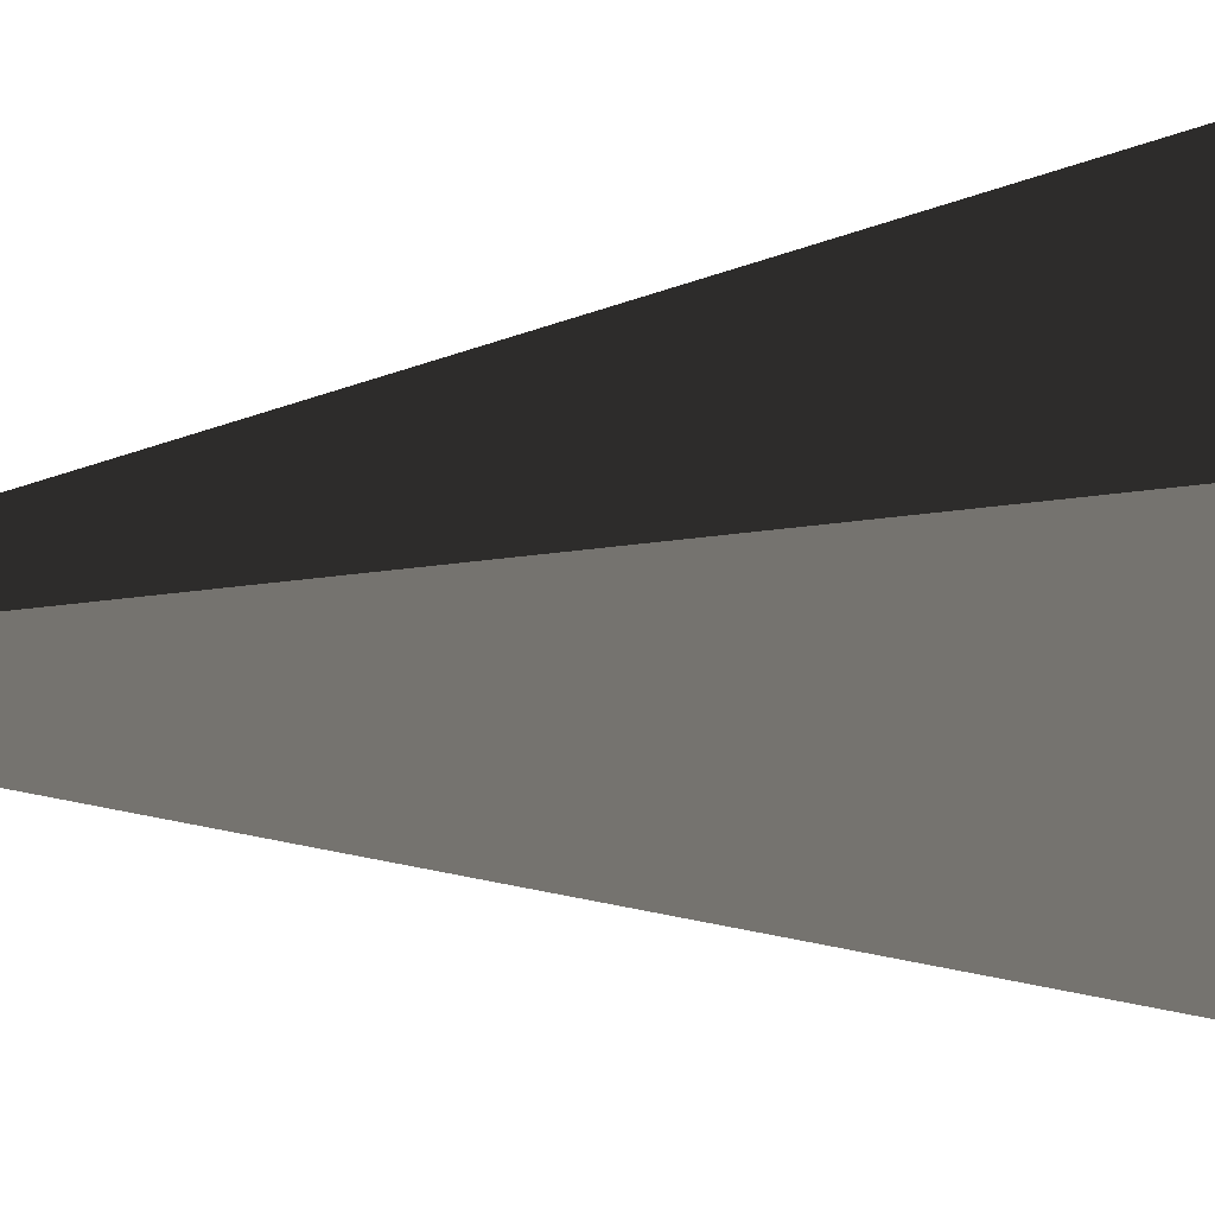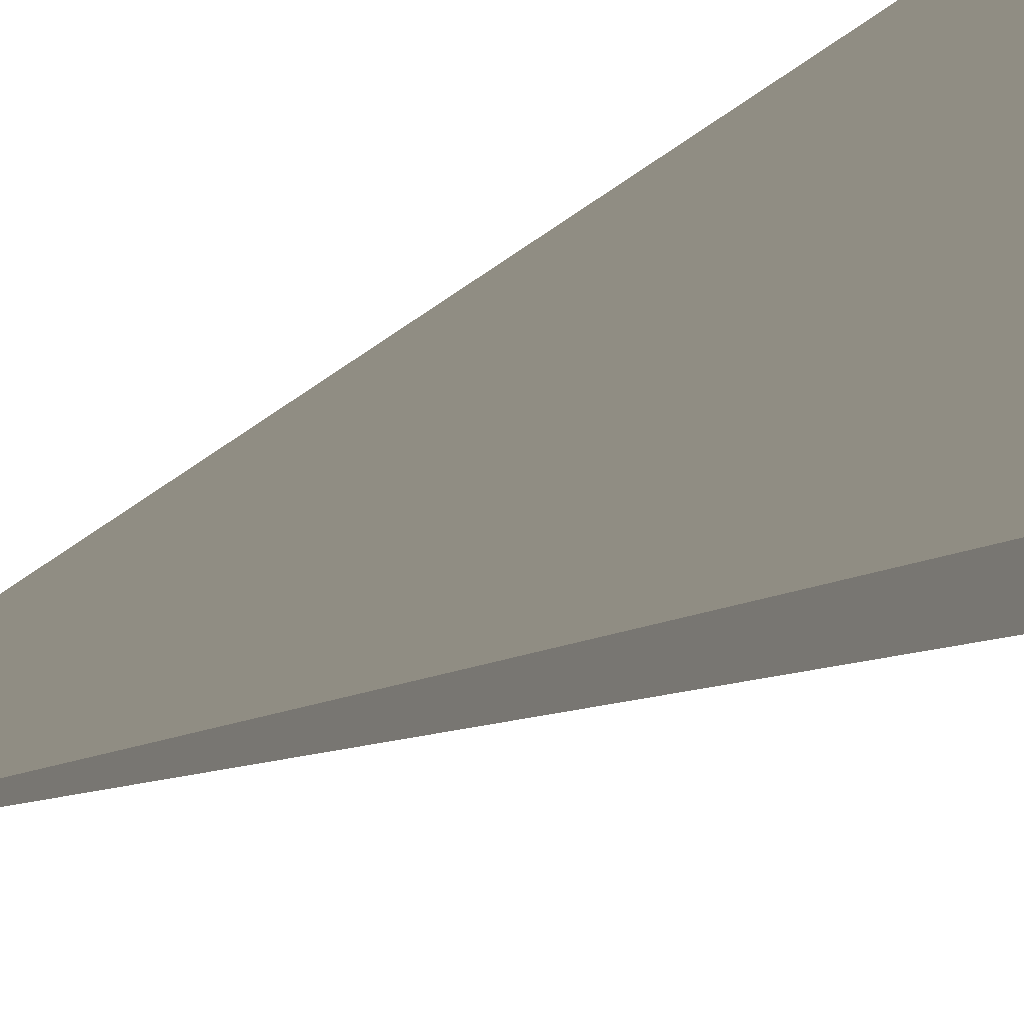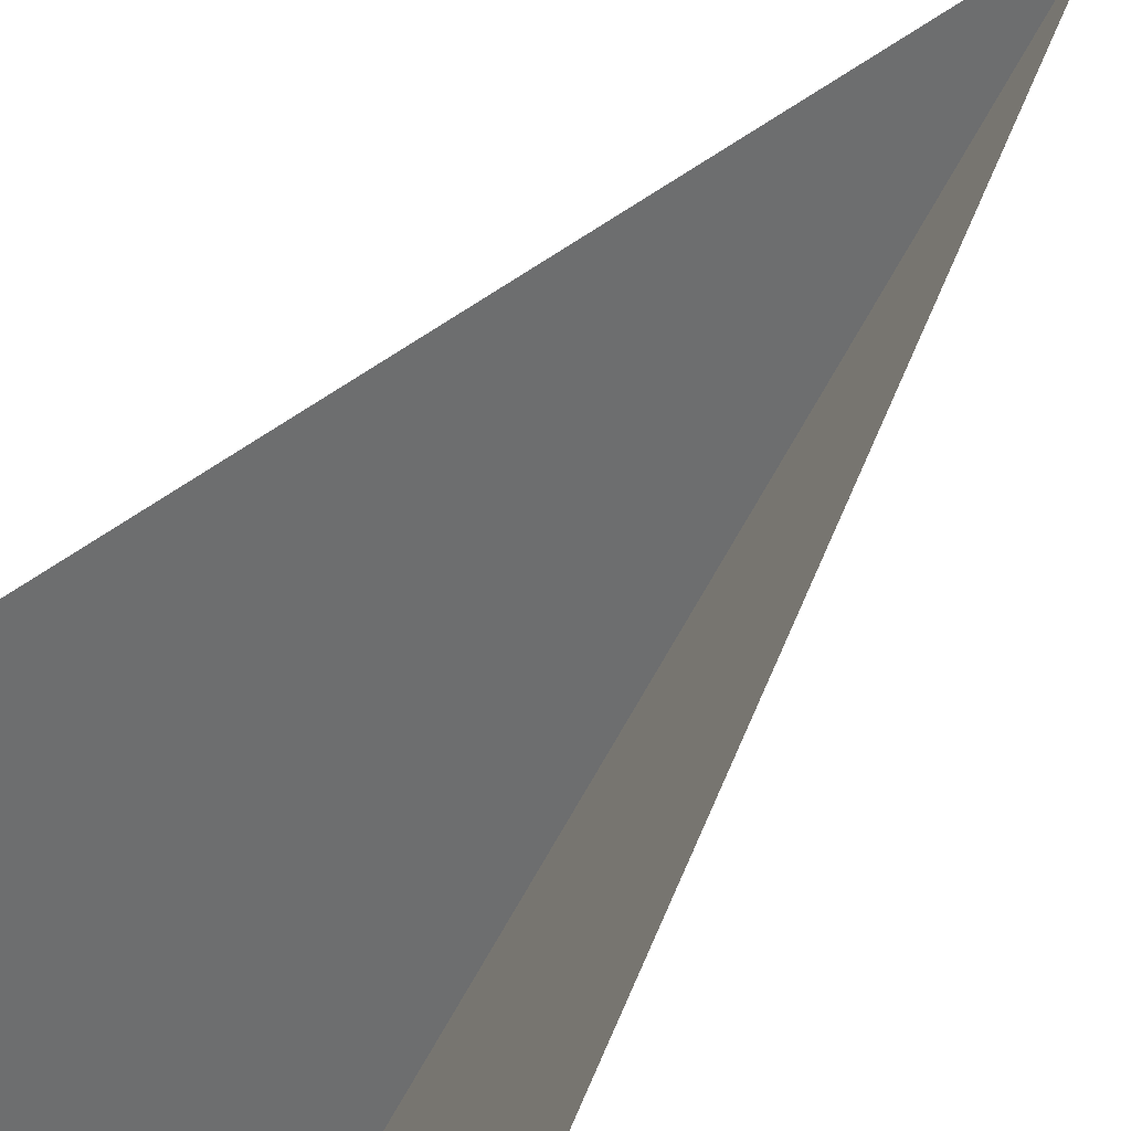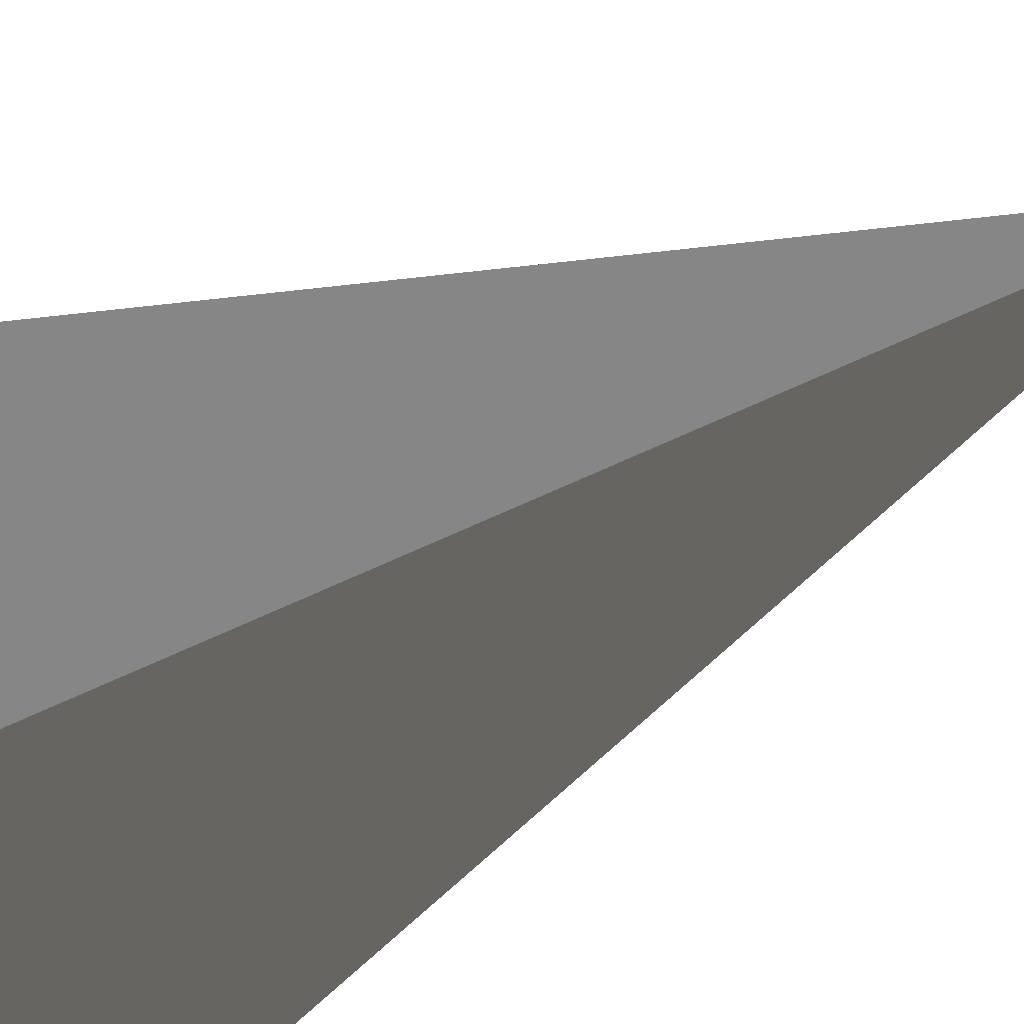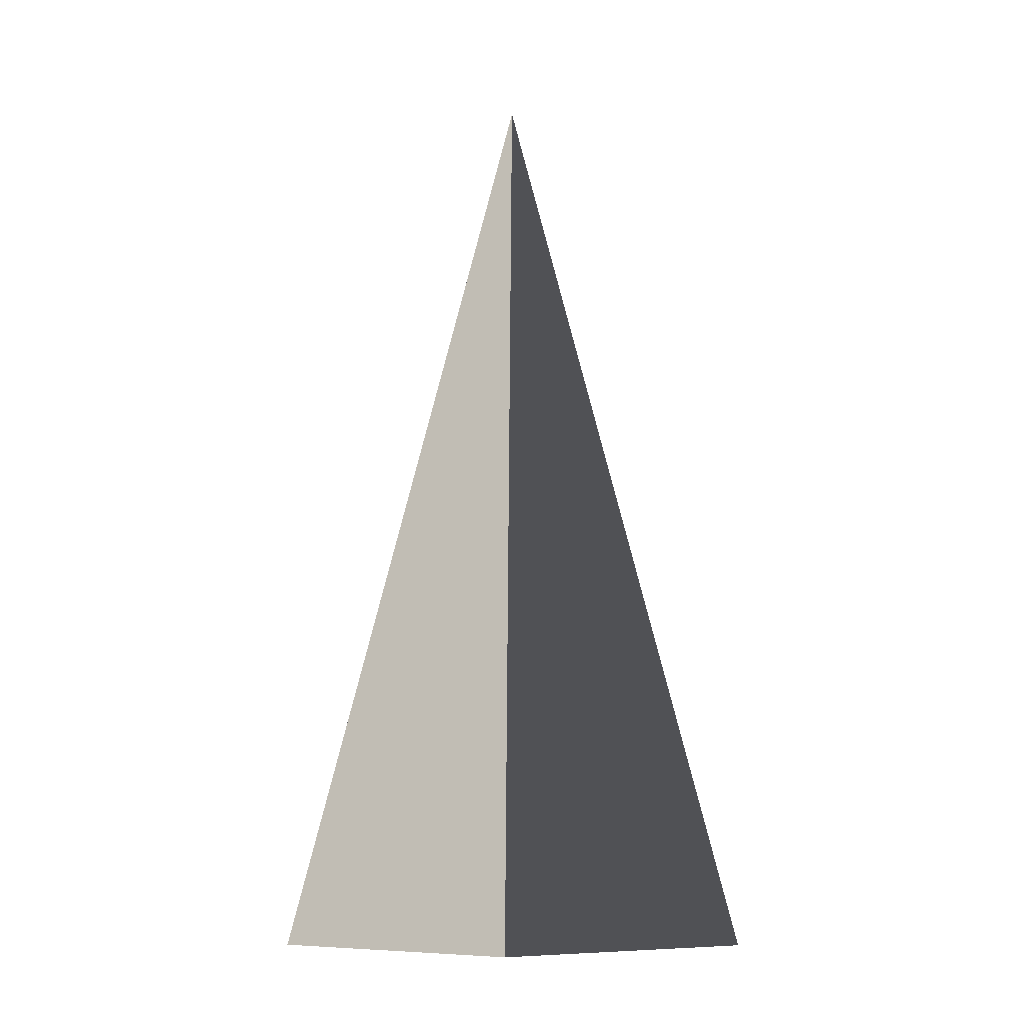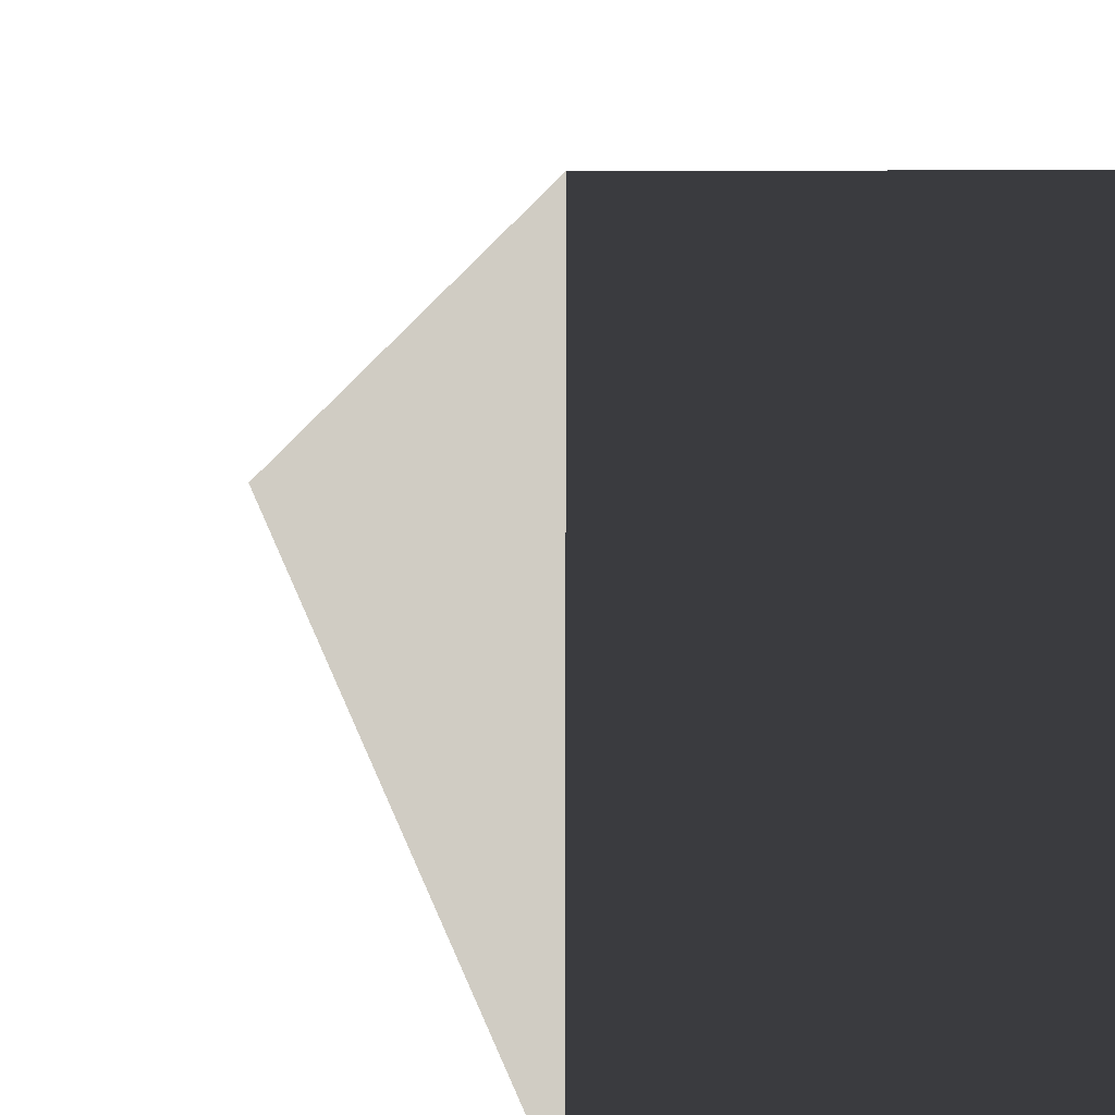
<metadata>
{"format":"obj","ext":"obj","renderer":"f3d","projection":"perspective","resolution":1024,"background":"white","views":[{"elev":33.9,"azim":84.3,"up":"+Y"},{"elev":77.0,"azim":68.2,"up":"+Y"},{"elev":52.7,"azim":-146.6,"up":"+Y"},{"elev":38.9,"azim":-124.7,"up":"+Y"},{"elev":-10.6,"azim":46.6,"up":"+Z"},{"elev":5.1,"azim":159.8,"up":"+Y"}]}
</metadata>
<code>
v -5.965 -5.965 -11.43
v -5.965 5.965 -11.43
v -4.171e-06 1.516e-07 21.53
v -5.965 5.965 -11.43
v 5.965 5.965 -11.43
v -4.171e-06 1.516e-07 21.53
v 5.965 5.965 -11.43
v 5.965 -5.965 -11.43
v -4.171e-06 1.516e-07 21.53
v 5.965 -5.965 -11.43
v -5.965 -5.965 -11.43
v -4.171e-06 1.516e-07 21.53
v -5.965 5.965 -11.43
v -5.965 -5.965 -11.43
v 5.965 -5.965 -11.43
v 5.965 5.965 -11.43
g Cube_066_2584_469
f 1 3 2
f 4 6 5
f 7 9 8
f 10 12 11
f 13 15 14
f 13 16 15

</code>
